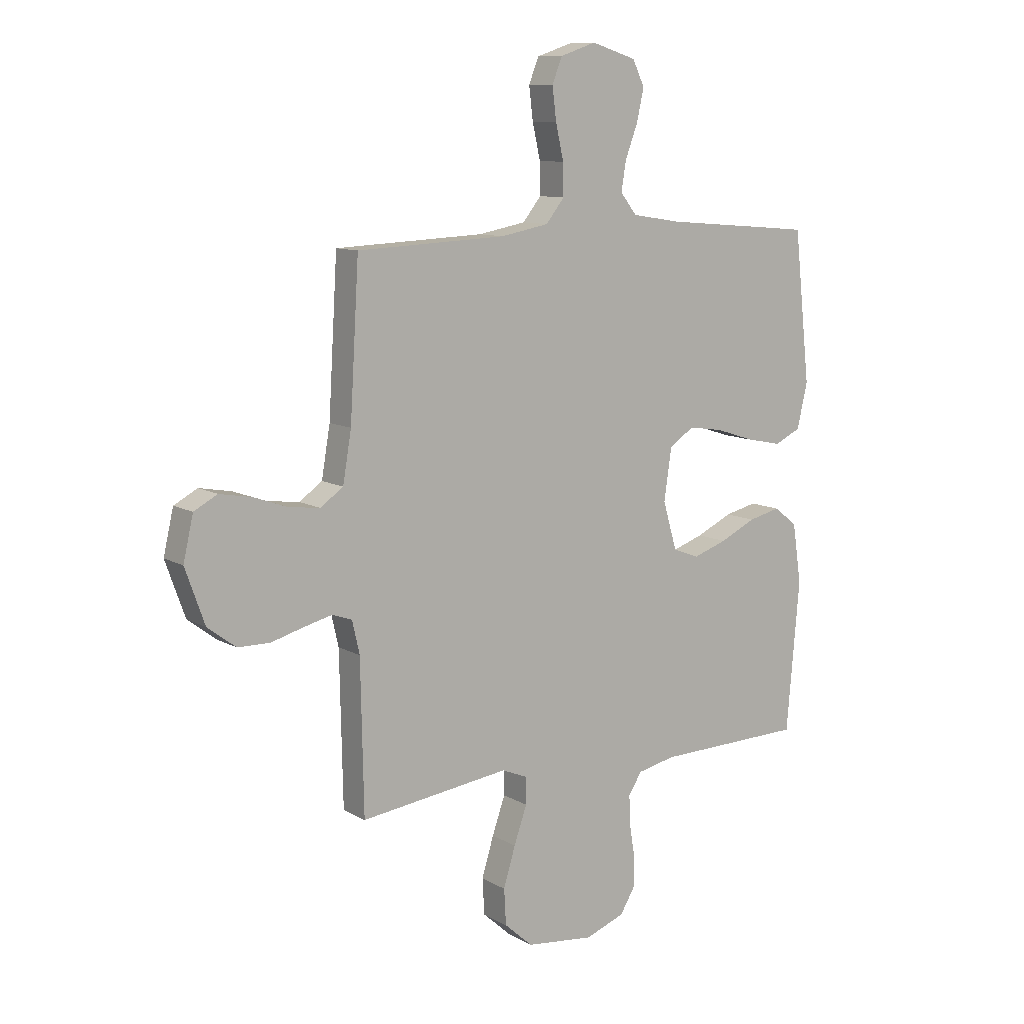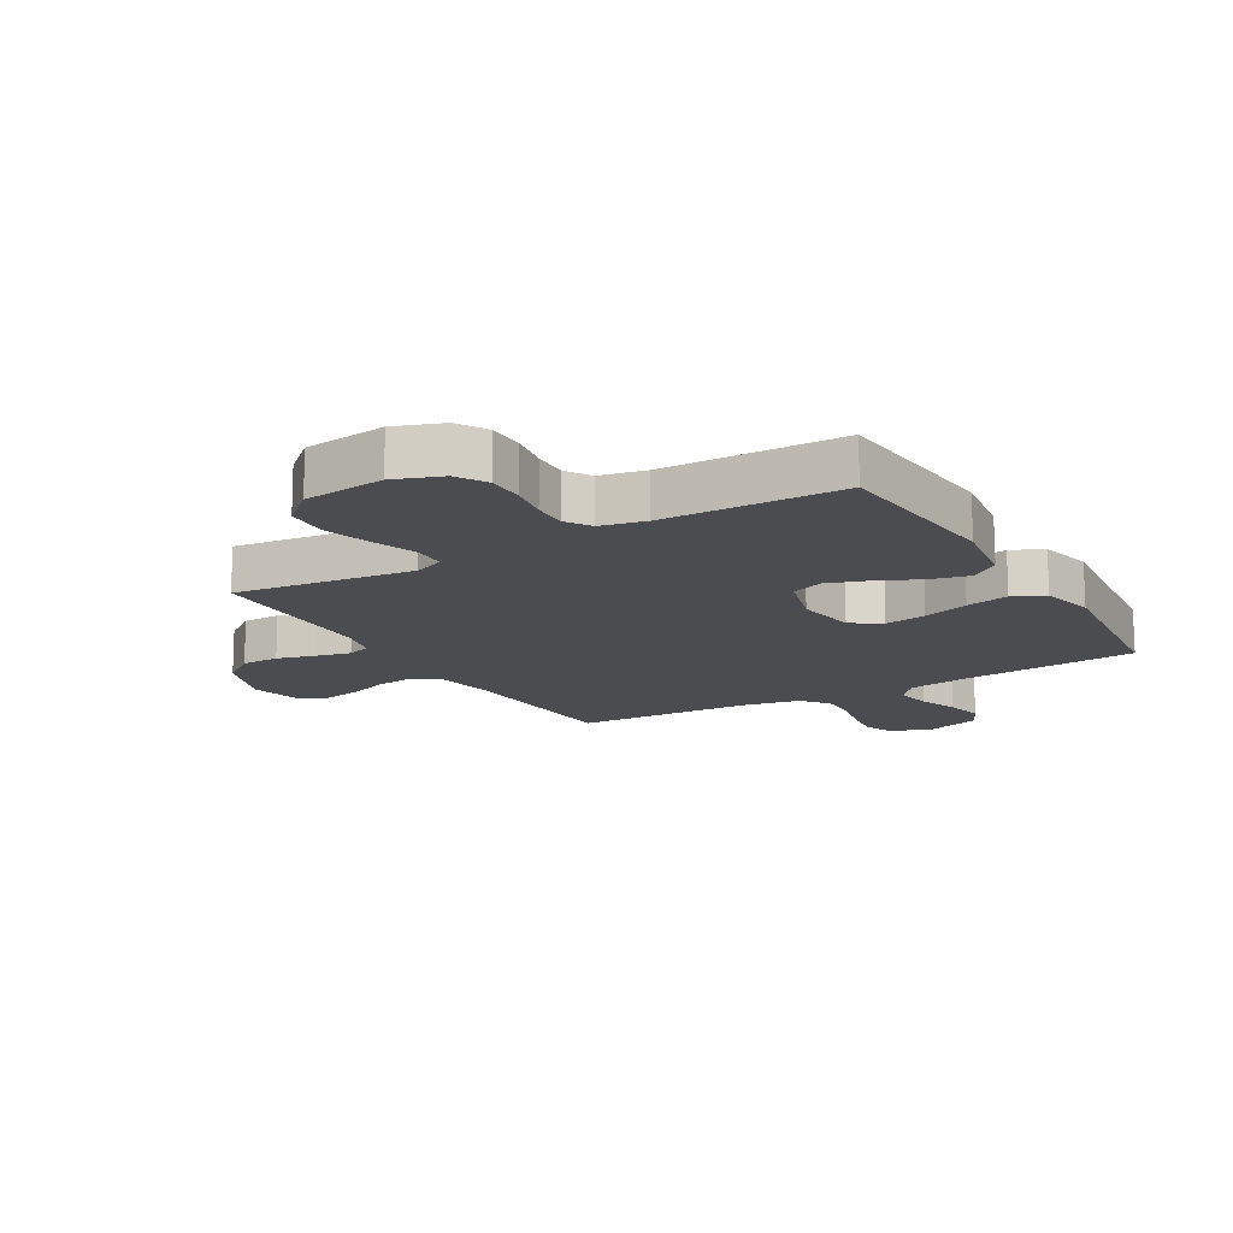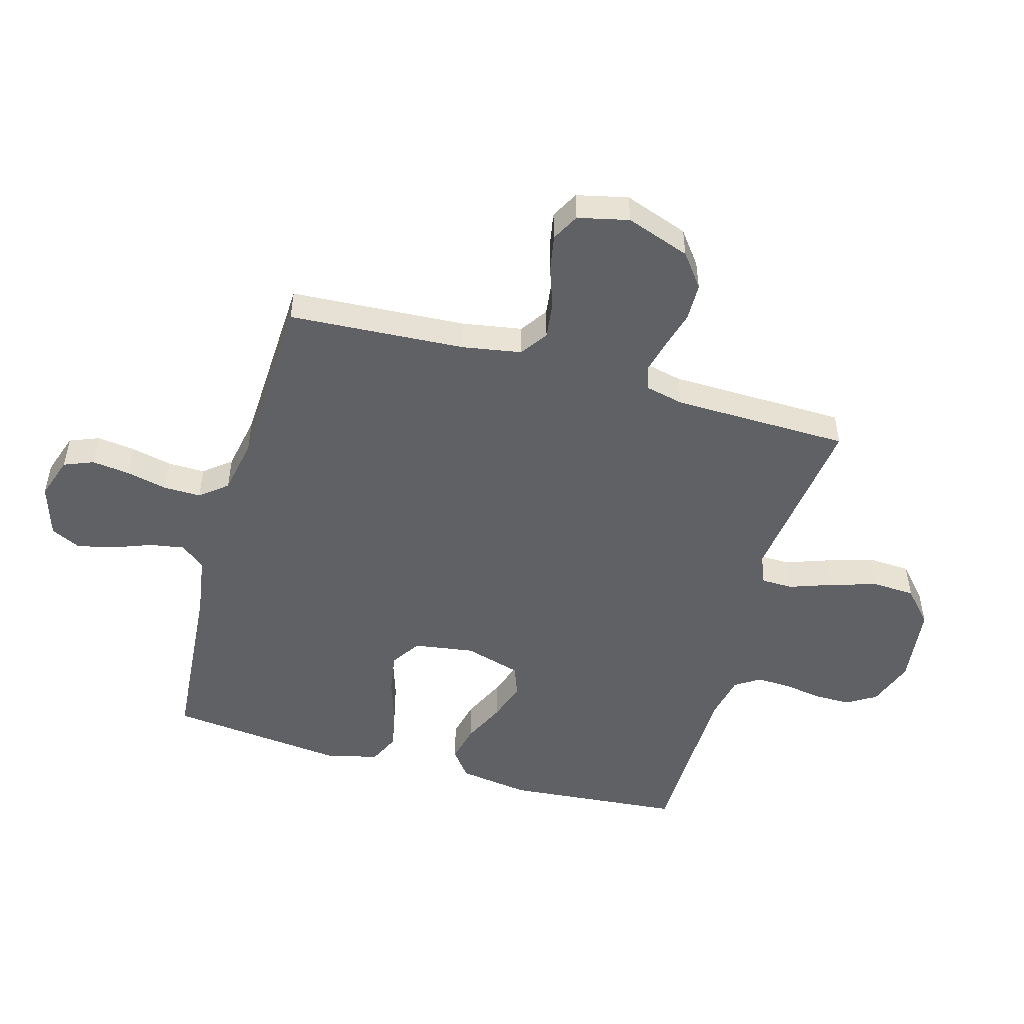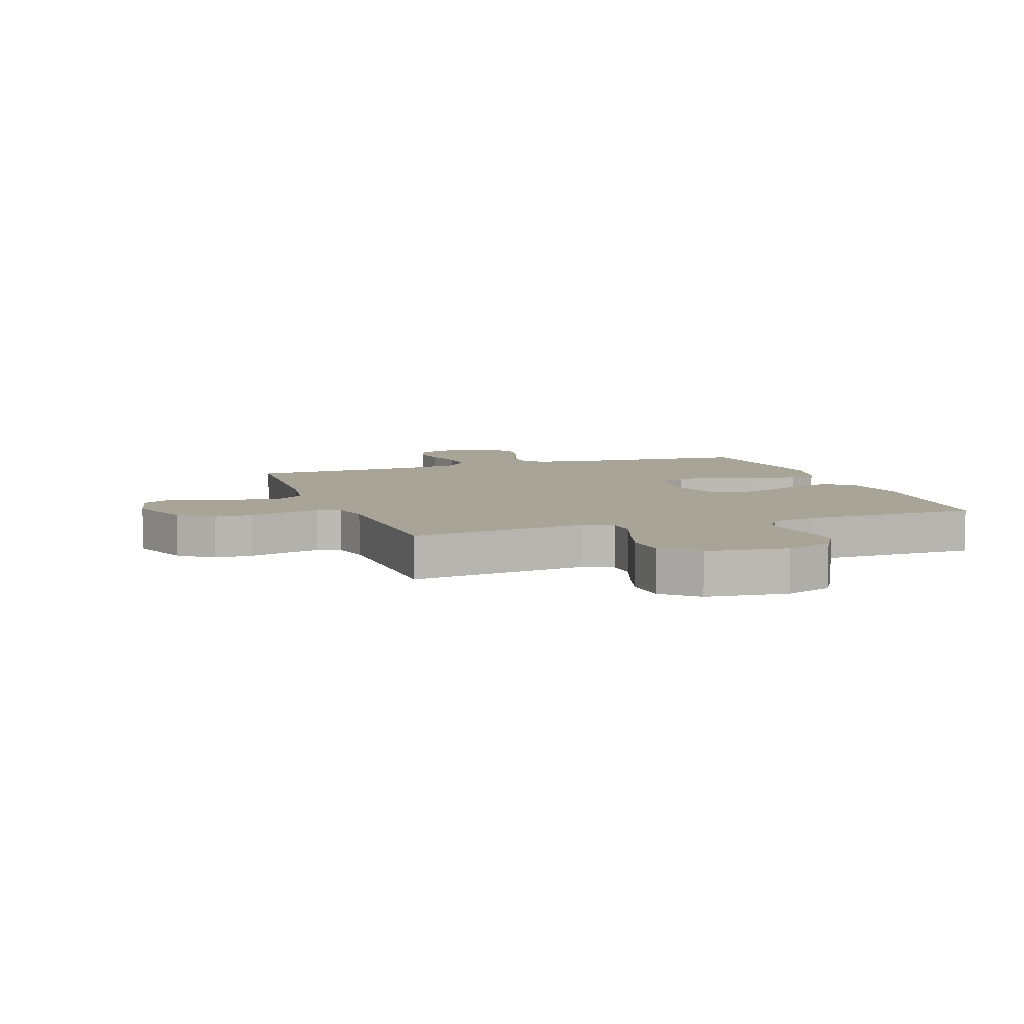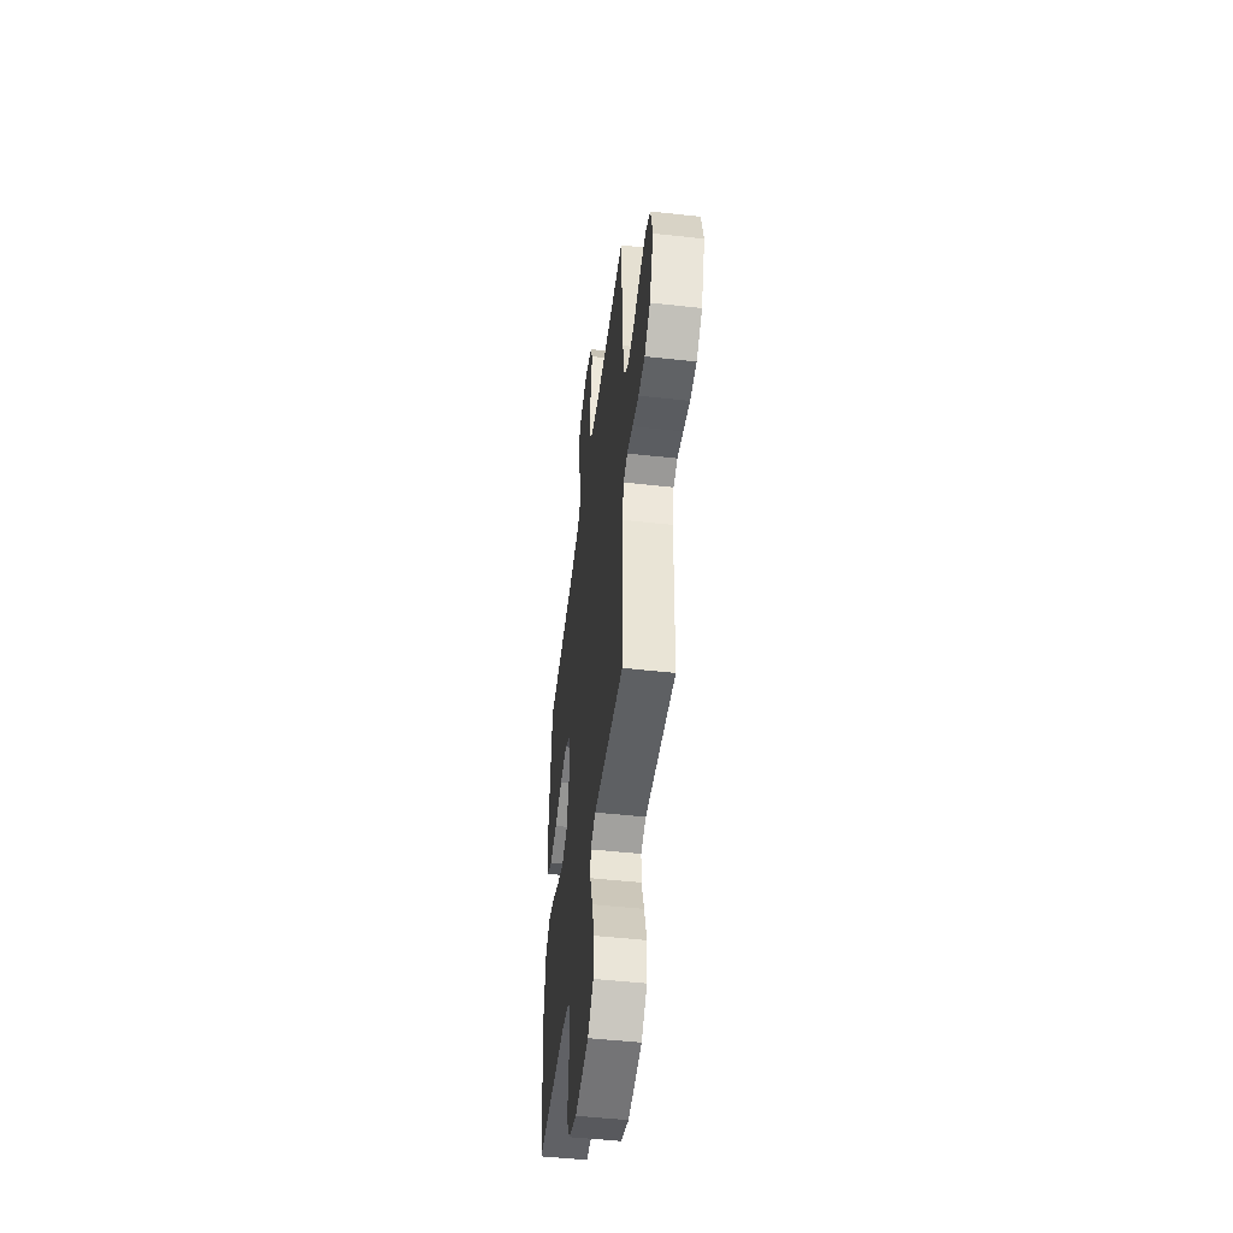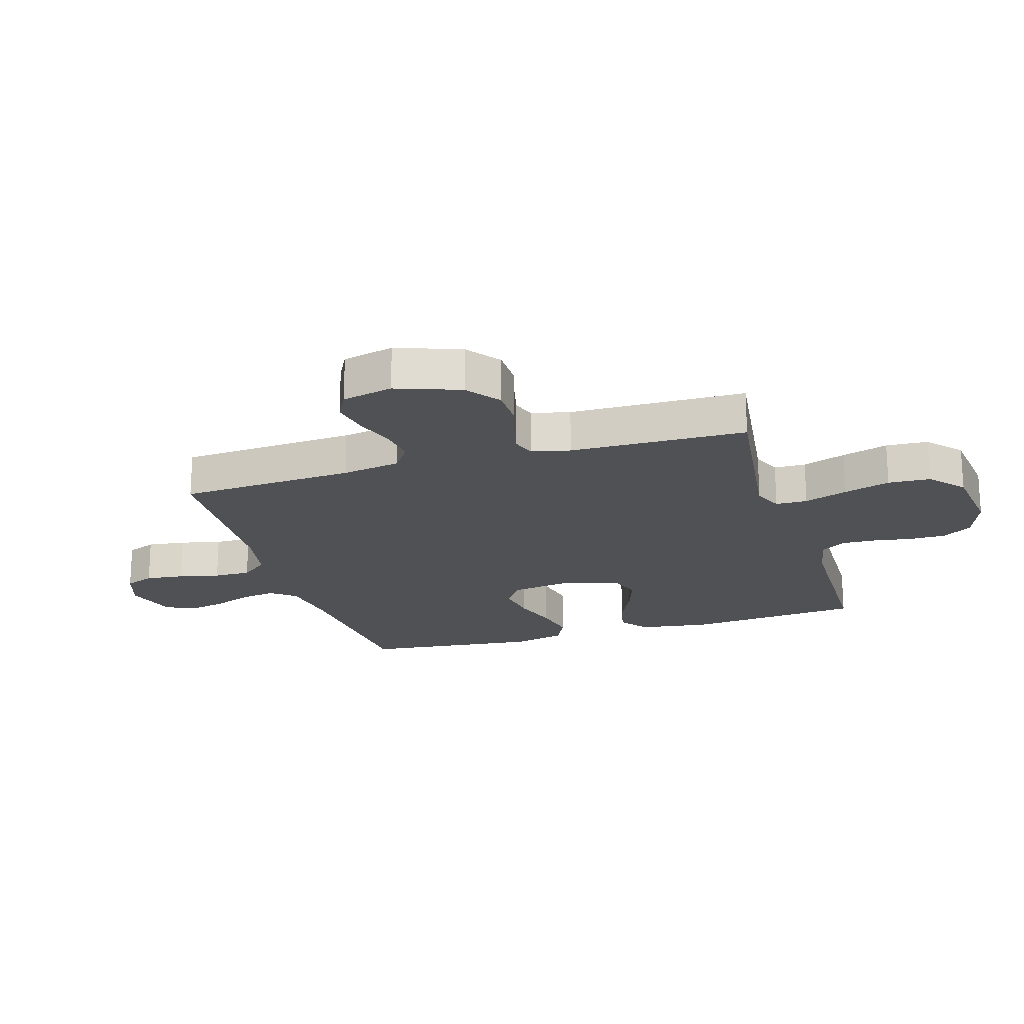
<metadata>
{"format":"obj","ext":"obj","renderer":"f3d","projection":"perspective","resolution":1024,"background":"white","views":[{"elev":10.4,"azim":144.3,"up":"+Z"},{"elev":-14.8,"azim":-149.6,"up":"+Y"},{"elev":-50.0,"azim":74.3,"up":"+Y"},{"elev":7.0,"azim":160.6,"up":"+Y"},{"elev":-49.6,"azim":83.0,"up":"+Z"},{"elev":-20.1,"azim":106.9,"up":"+Y"}]}
</metadata>
<code>
v -0.5 0.07 -0.5
v -0.526 0.07 -0.2
v -0.508 0.07 -0.08
v -0.461 0.07 -0.044
v -0.396 0.07 -0.059
v -0.324 0.07 -0.093
v -0.256 0.07 -0.116
v -0.203 0.07 -0.096
v -0.175 0.07 0
v -0.19 0.07 0.103
v -0.24 0.07 0.136
v -0.31 0.07 0.125
v -0.387 0.07 0.1
v -0.459 0.07 0.085
v -0.512 0.07 0.11
v -0.533 0.07 0.2
v -0.5 0.07 0.5
v -0.2 0.07 0.525
v -0.098 0.07 0.541
v -0.065 0.07 0.583
v -0.075 0.07 0.642
v -0.1 0.07 0.708
v -0.114 0.07 0.771
v -0.09 0.07 0.821
v 0 0.07 0.849
v 0.072 0.07 0.825
v 0.092 0.07 0.775
v 0.084 0.07 0.71
v 0.068 0.07 0.64
v 0.067 0.07 0.577
v 0.104 0.07 0.531
v 0.2 0.07 0.513
v 0.5 0.07 0.5
v 0.518 0.07 0.2
v 0.535 0.07 0.1
v 0.581 0.07 0.068
v 0.644 0.07 0.076
v 0.712 0.07 0.1
v 0.776 0.07 0.112
v 0.823 0.07 0.087
v 0.843 0.07 0
v 0.804 0.07 -0.109
v 0.747 0.07 -0.152
v 0.683 0.07 -0.153
v 0.618 0.07 -0.135
v 0.561 0.07 -0.121
v 0.521 0.07 -0.135
v 0.506 0.07 -0.2
v 0.5 0.07 -0.5
v 0.2 0.07 -0.462
v 0.149 0.07 -0.483
v 0.148 0.07 -0.537
v 0.174 0.07 -0.611
v 0.198 0.07 -0.69
v 0.194 0.07 -0.762
v 0.137 0.07 -0.813
v 0 0.07 -0.829
v -0.08 0.07 -0.8
v -0.11 0.07 -0.75
v -0.11 0.07 -0.688
v -0.099 0.07 -0.622
v -0.097 0.07 -0.564
v -0.124 0.07 -0.522
v -0.2 0.07 -0.506
v -0.5 0 -0.5
v -0.526 0 -0.2
v -0.508 0 -0.08
v -0.461 0 -0.044
v -0.396 0 -0.059
v -0.324 0 -0.093
v -0.256 0 -0.116
v -0.203 0 -0.096
v -0.175 0 0
v -0.19 0 0.103
v -0.24 0 0.136
v -0.31 0 0.125
v -0.387 0 0.1
v -0.459 0 0.085
v -0.512 0 0.11
v -0.533 0 0.2
v -0.5 0 0.5
v -0.2 0 0.525
v -0.098 0 0.541
v -0.065 0 0.583
v -0.075 0 0.642
v -0.1 0 0.708
v -0.114 0 0.771
v -0.09 0 0.821
v 0 0 0.849
v 0.072 0 0.825
v 0.092 0 0.775
v 0.084 0 0.71
v 0.068 0 0.64
v 0.067 0 0.577
v 0.104 0 0.531
v 0.2 0 0.513
v 0.5 0 0.5
v 0.518 0 0.2
v 0.535 0 0.1
v 0.581 0 0.068
v 0.644 0 0.076
v 0.712 0 0.1
v 0.776 0 0.112
v 0.823 0 0.087
v 0.843 0 0
v 0.804 0 -0.109
v 0.747 0 -0.152
v 0.683 0 -0.153
v 0.618 0 -0.135
v 0.561 0 -0.121
v 0.521 0 -0.135
v 0.506 0 -0.2
v 0.5 0 -0.5
v 0.2 0 -0.462
v 0.149 0 -0.483
v 0.148 0 -0.537
v 0.174 0 -0.611
v 0.198 0 -0.69
v 0.194 0 -0.762
v 0.137 0 -0.813
v 0 0 -0.829
v -0.08 0 -0.8
v -0.11 0 -0.75
v -0.11 0 -0.688
v -0.099 0 -0.622
v -0.097 0 -0.564
v -0.124 0 -0.522
v -0.2 0 -0.506
f 59 60 61
f 58 59 61
f 57 58 61
f 56 57 61
f 55 56 61
f 54 55 61
f 53 54 61
f 52 53 61
f 51 52 61 62
f 50 51 62 63
f 48 49 50
f 50 63 64
f 48 50 64
f 47 48 64
f 43 44 45
f 42 43 45
f 41 42 45
f 40 41 45
f 39 40 45
f 38 39 45
f 37 38 45
f 36 37 45 46
f 35 36 46 47
f 32 33 34
f 35 47 64
f 34 35 64
f 32 34 64
f 31 32 64
f 27 28 29
f 26 27 29
f 25 26 29
f 24 25 29
f 23 24 29
f 22 23 29
f 21 22 29
f 20 21 29 30
f 30 31 64
f 20 30 64
f 19 20 64
f 16 17 18
f 15 16 18
f 14 15 18
f 13 14 18
f 12 13 18
f 11 12 18 19
f 4 5 6
f 3 4 6
f 2 3 6
f 1 2 6
f 64 1 6
f 64 6 7
f 10 11 19
f 9 10 19
f 9 19 64
f 8 9 64
f 7 8 64
f 125 124 123
f 125 123 122
f 125 122 121
f 125 121 120
f 125 120 119
f 125 119 118
f 125 118 117
f 125 117 116
f 126 125 116 115
f 127 126 115 114
f 114 113 112
f 128 127 114
f 128 114 112
f 128 112 111
f 109 108 107
f 109 107 106
f 109 106 105
f 109 105 104
f 109 104 103
f 109 103 102
f 109 102 101
f 110 109 101 100
f 111 110 100 99
f 98 97 96
f 128 111 99
f 128 99 98
f 128 98 96
f 128 96 95
f 93 92 91
f 93 91 90
f 93 90 89
f 93 89 88
f 93 88 87
f 93 87 86
f 93 86 85
f 94 93 85 84
f 128 95 94
f 128 94 84
f 128 84 83
f 82 81 80
f 82 80 79
f 82 79 78
f 82 78 77
f 82 77 76
f 83 82 76 75
f 70 69 68
f 70 68 67
f 70 67 66
f 70 66 65
f 70 65 128
f 71 70 128
f 83 75 74
f 83 74 73
f 128 83 73
f 128 73 72
f 128 72 71
f 1 65 66 2
f 2 66 67 3
f 3 67 68 4
f 4 68 69 5
f 5 69 70 6
f 6 70 71 7
f 7 71 72 8
f 8 72 73 9
f 9 73 74 10
f 10 74 75 11
f 11 75 76 12
f 12 76 77 13
f 13 77 78 14
f 14 78 79 15
f 15 79 80 16
f 16 80 81 17
f 17 81 82 18
f 18 82 83 19
f 19 83 84 20
f 20 84 85 21
f 21 85 86 22
f 22 86 87 23
f 23 87 88 24
f 24 88 89 25
f 25 89 90 26
f 26 90 91 27
f 27 91 92 28
f 28 92 93 29
f 29 93 94 30
f 30 94 95 31
f 31 95 96 32
f 32 96 97 33
f 33 97 98 34
f 34 98 99 35
f 35 99 100 36
f 36 100 101 37
f 37 101 102 38
f 38 102 103 39
f 39 103 104 40
f 40 104 105 41
f 41 105 106 42
f 42 106 107 43
f 43 107 108 44
f 44 108 109 45
f 45 109 110 46
f 46 110 111 47
f 47 111 112 48
f 48 112 113 49
f 49 113 114 50
f 50 114 115 51
f 51 115 116 52
f 52 116 117 53
f 53 117 118 54
f 54 118 119 55
f 55 119 120 56
f 56 120 121 57
f 57 121 122 58
f 58 122 123 59
f 59 123 124 60
f 60 124 125 61
f 61 125 126 62
f 62 126 127 63
f 63 127 128 64
f 64 128 65 1

</code>
